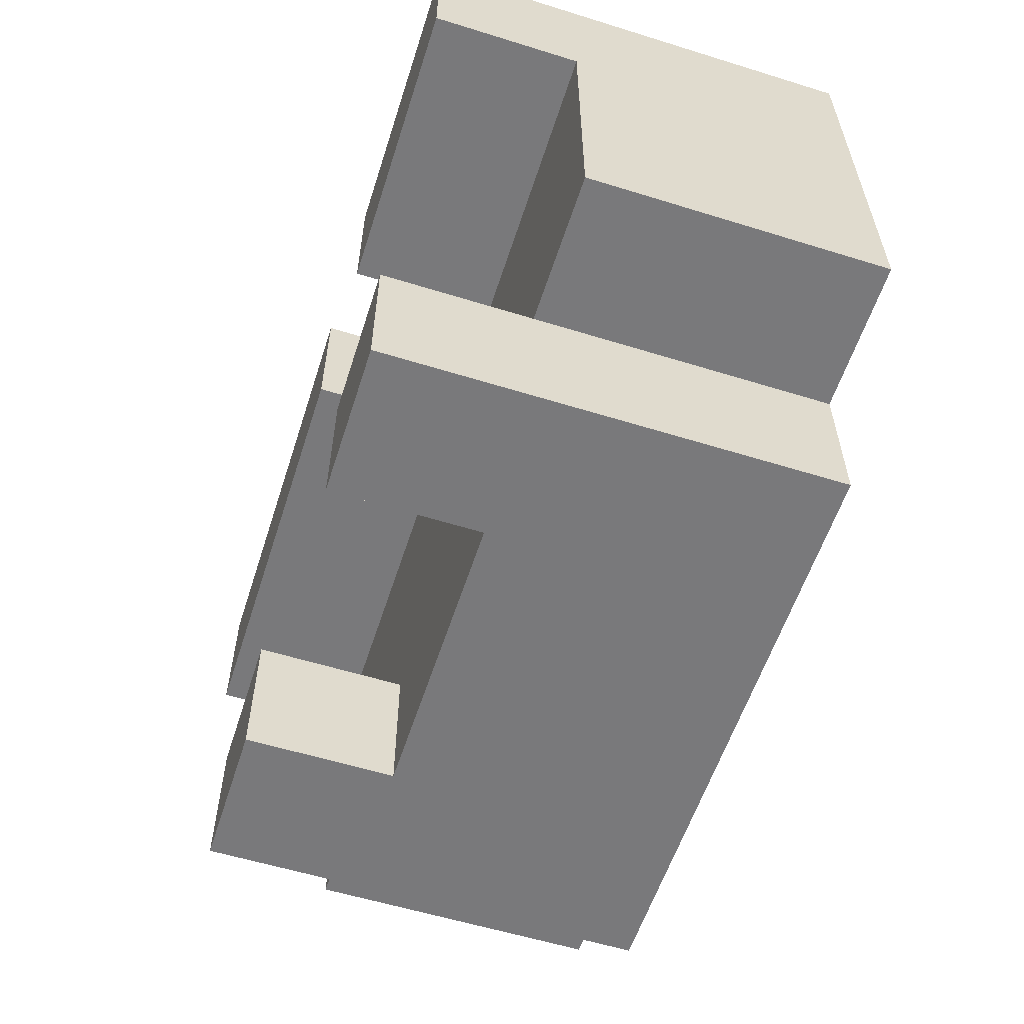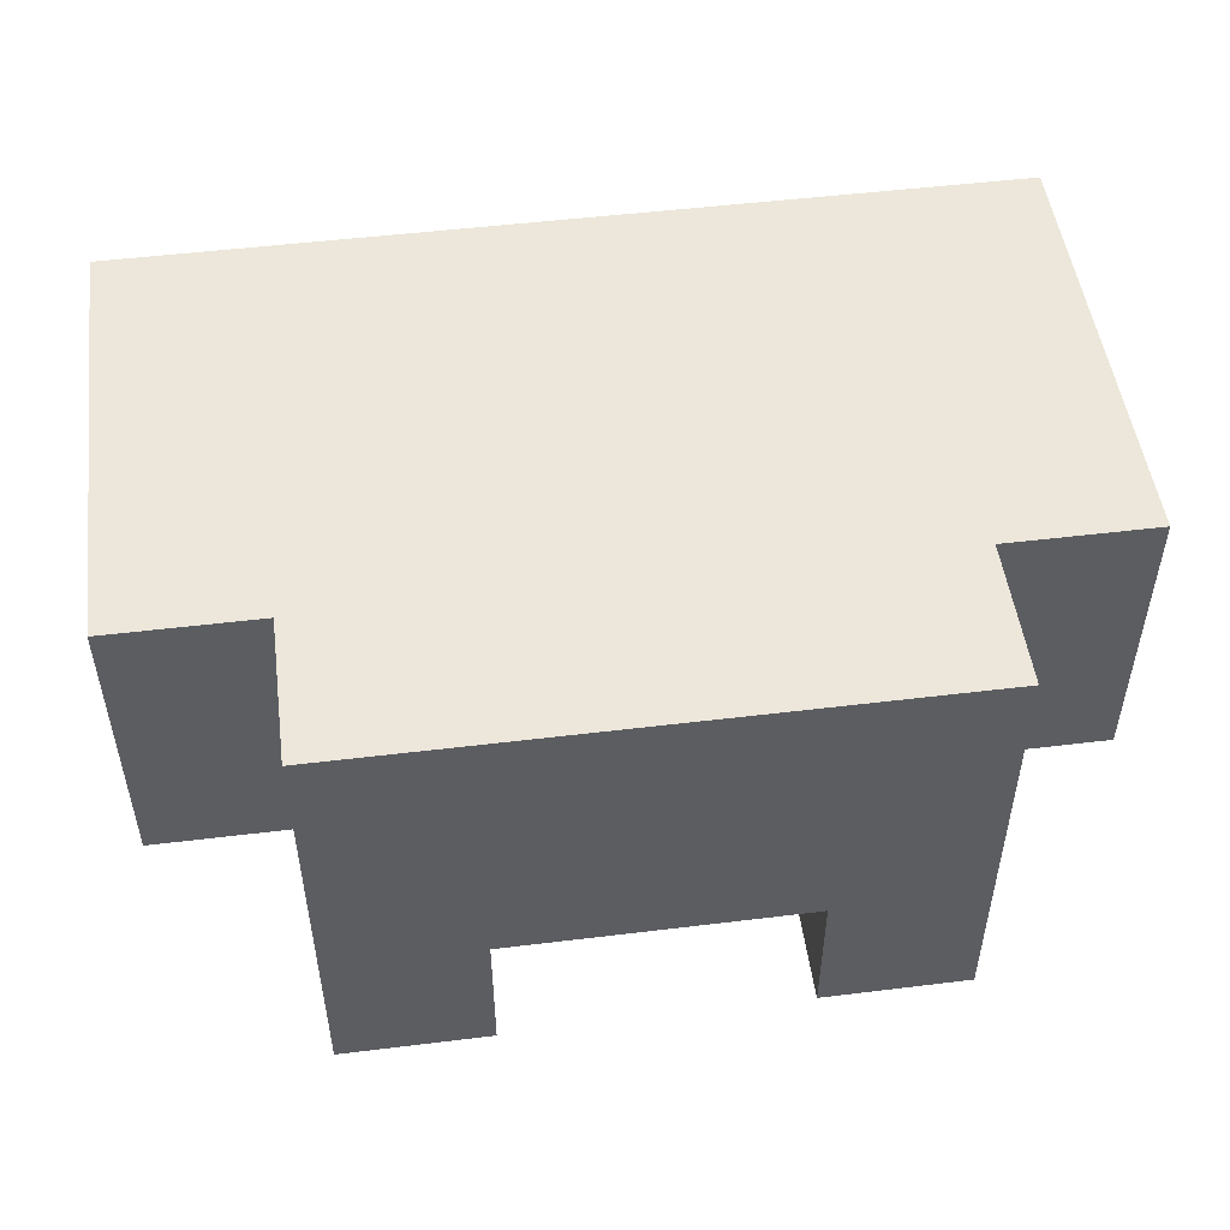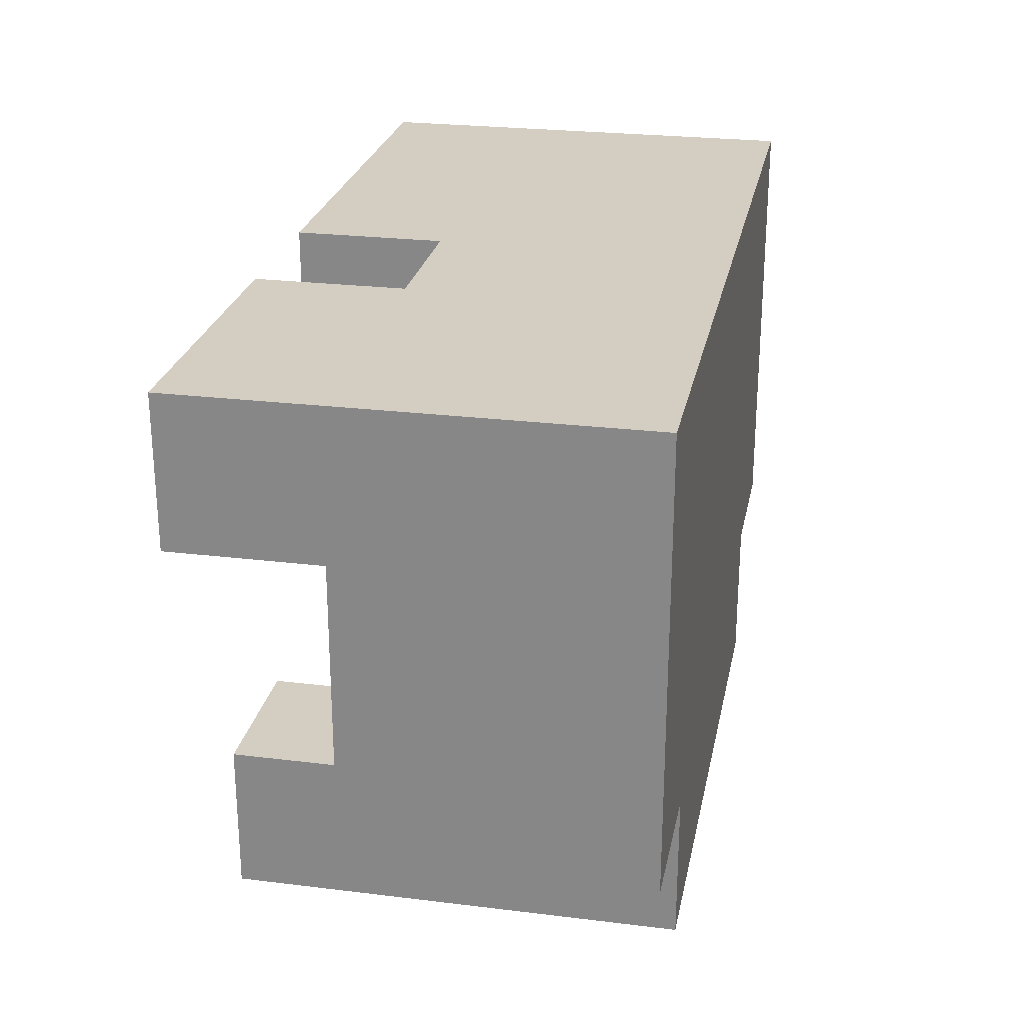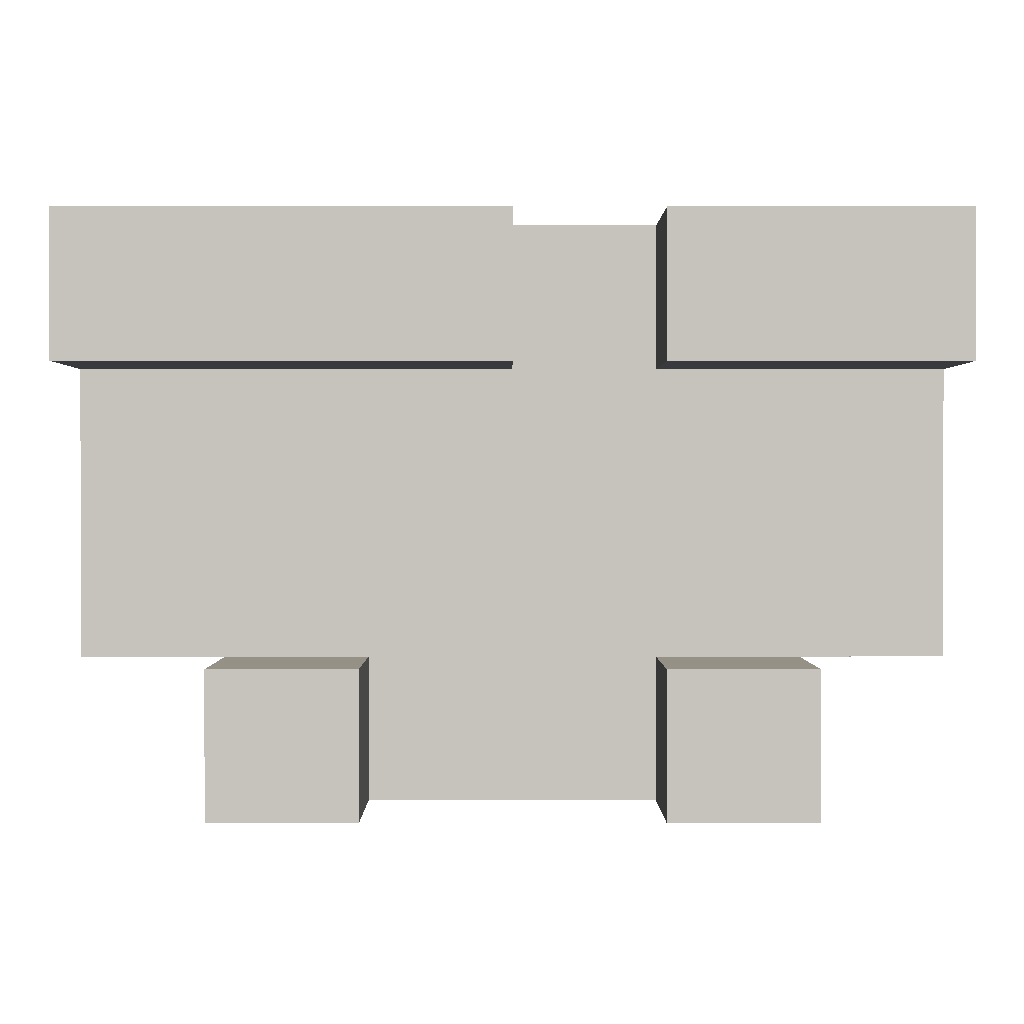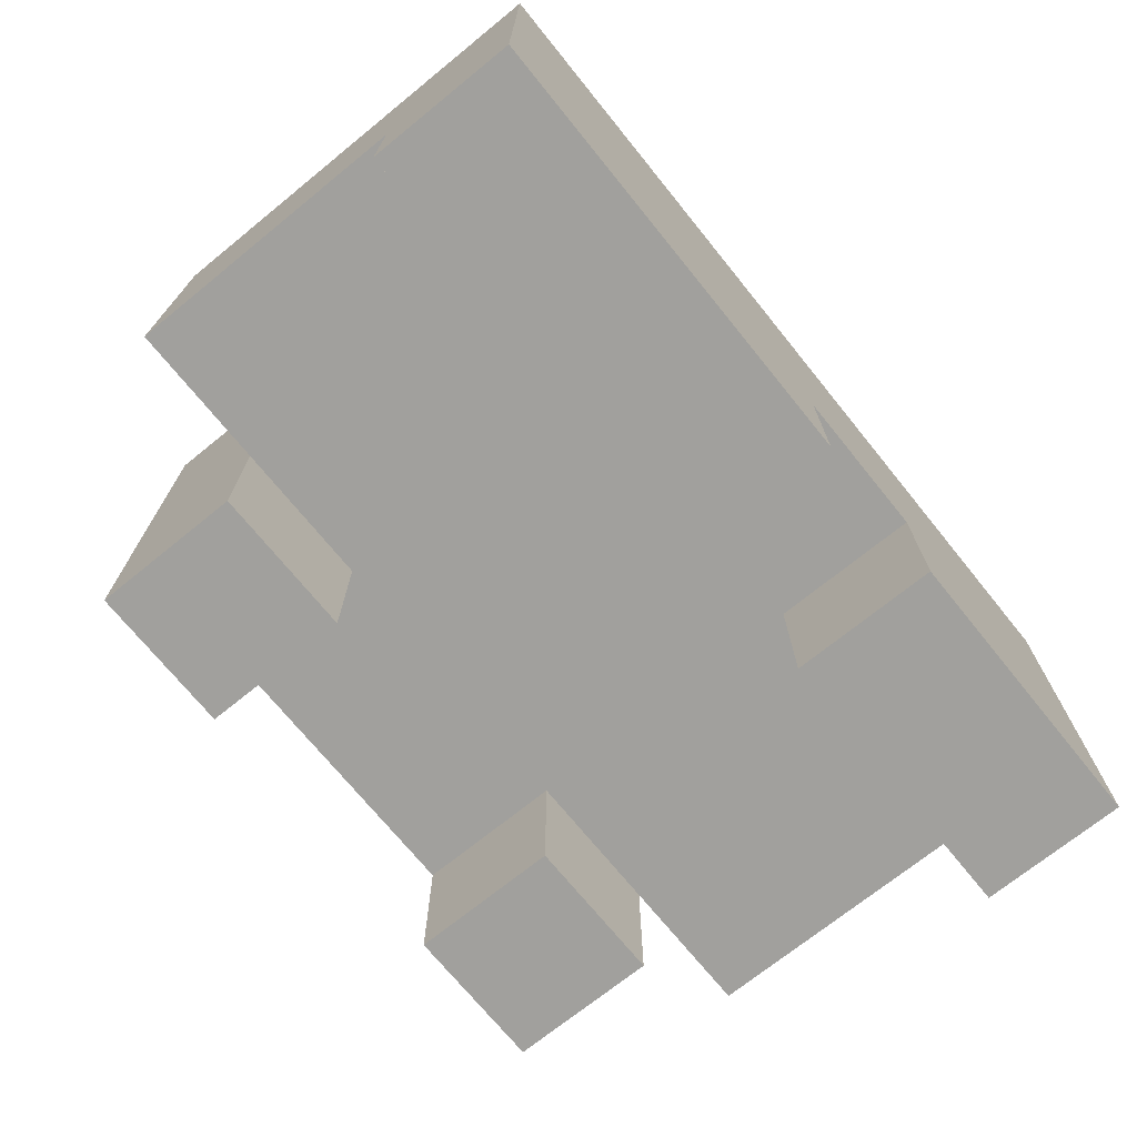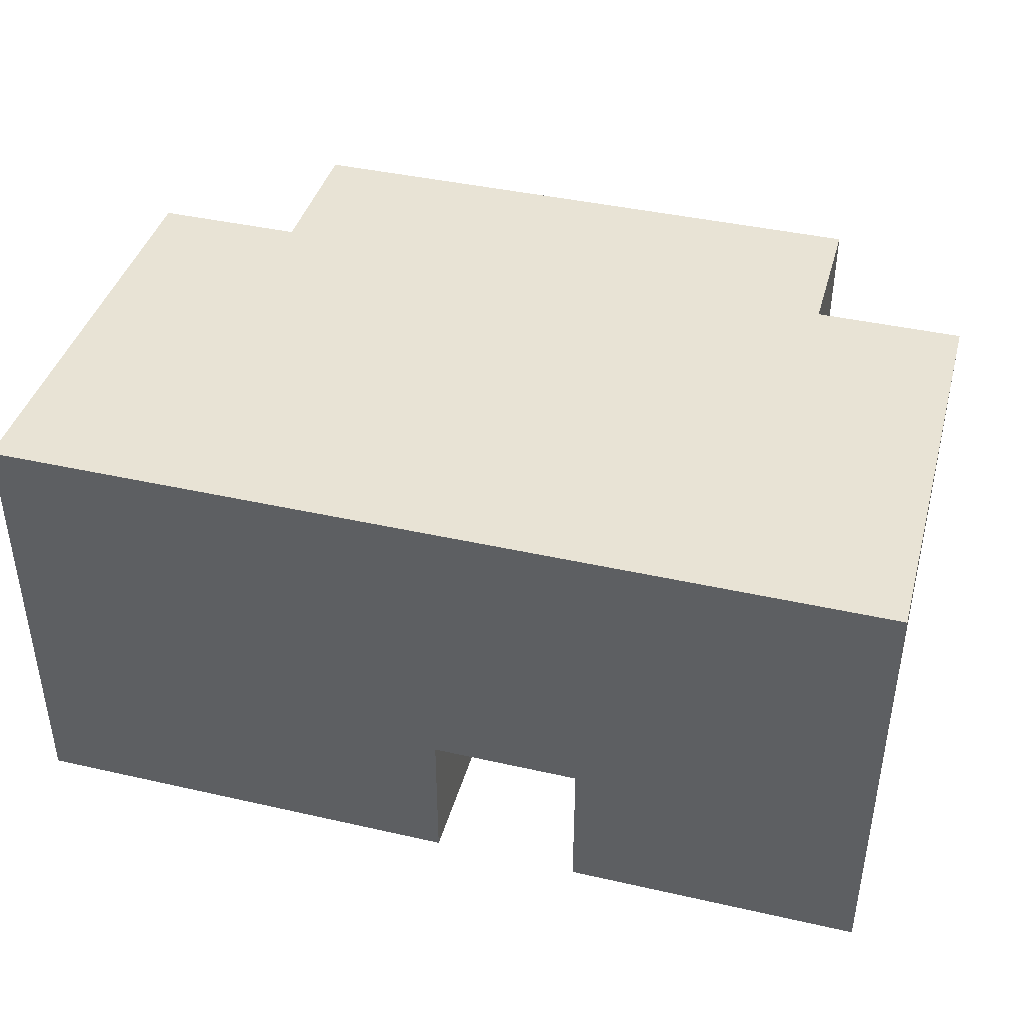
<metadata>
{"format":"obj","ext":"obj","renderer":"f3d","projection":"perspective","resolution":1024,"background":"white","views":[{"elev":-57.9,"azim":72.2,"up":"+Z"},{"elev":50.5,"azim":172.4,"up":"+Y"},{"elev":25.3,"azim":101.2,"up":"+Z"},{"elev":0.8,"azim":-0.2,"up":"+Z"},{"elev":-71.6,"azim":-51.0,"up":"+Y"},{"elev":41.1,"azim":15.4,"up":"+Y"}]}
</metadata>
<code>
o Spine1-3
v -0.3 -0.15 0.2
v -0.3 -0.15 0.1
v -0.3 -0.05 0.1
v -0.3 -0.05 -0.1
v -0.3 0.15 0.2
v -0.3 0.15 -0.1
v -0.2 -0.15 -0.1
v -0.2 -0.15 -0.2
v -0.2 -0.05 -0.1
v -0.2 0.15 -0.1
v -0.2 0.15 -0.2
v 0.1 -0.15 0.2
v 0.1 -0.15 0.1
v 0.1 -0.15 -0.1
v 0.1 -0.15 -0.2
v 0.1 -0.05 0.2
v 0.1 -0.05 0.1
v 0.1 -0.05 -0.1
v 0.1 -0.05 -0.2
v -0.1 -0.15 -0.1
v -0.1 -0.15 -0.2
v -0.1 -0.05 -0.1
v -0.1 -0.05 -0.2
v 0 -0.15 0.2
v 0 -0.15 0.1
v 0 -0.05 0.2
v 0 -0.05 0.1
v 0.2 -0.15 -0.1
v 0.2 -0.15 -0.2
v 0.2 -0.05 -0.1
v 0.2 0.15 -0.1
v 0.2 0.15 -0.2
v 0.3 -0.15 0.2
v 0.3 -0.15 0.1
v 0.3 -0.05 0.1
v 0.3 -0.05 -0.1
v 0.3 0.15 0.2
v 0.3 0.15 -0.1
v -0.3 -0.15 0.2
v -0.3 0.15 0.2
v 0 -0.15 0.2
v 0 -0.05 0.2
v 0 0.15 0.2
v 0.1 -0.15 0.2
v 0.1 -0.05 0.2
v 0.1 0.15 0.2
v 0.3 -0.15 0.2
v 0.3 0.15 0.2
v -0.2 -0.15 -0.1
v -0.2 -0.05 -0.1
v -0.1 -0.15 -0.1
v -0.1 -0.05 -0.1
v 0.1 -0.15 -0.1
v 0.1 -0.05 -0.1
v 0.2 -0.15 -0.1
v 0.2 -0.05 -0.1
v -0.3 -0.15 0.1
v -0.3 -0.05 0.1
v -0.1 -0.05 0.1
v 0 -0.15 0.1
v 0 -0.05 0.1
v 0.1 -0.15 0.1
v 0.1 -0.05 0.1
v 0.3 -0.15 0.1
v 0.3 -0.05 0.1
v -0.3 -0.05 -0.1
v -0.3 0.15 -0.1
v -0.2 -0.05 -0.1
v -0.2 0.15 -0.1
v 0.2 -0.05 -0.1
v 0.2 0.15 -0.1
v 0.3 -0.05 -0.1
v 0.3 0.15 -0.1
v -0.2 -0.15 -0.2
v -0.2 0.15 -0.2
v -0.1 -0.15 -0.2
v -0.1 -0.05 -0.2
v 0.1 -0.15 -0.2
v 0.1 -0.05 -0.2
v 0.2 -0.15 -0.2
v 0.2 0.15 -0.2
v -0.3 -0.15 0.2
v 0 -0.15 0.2
v 0.1 -0.15 0.2
v 0.3 -0.15 0.2
v -0.3 -0.15 0.1
v 0 -0.15 0.1
v 0.1 -0.15 0.1
v 0.3 -0.15 0.1
v -0.2 -0.15 -0.1
v -0.1 -0.15 -0.1
v 0.1 -0.15 -0.1
v 0.2 -0.15 -0.1
v -0.2 -0.15 -0.2
v -0.1 -0.15 -0.2
v 0.1 -0.15 -0.2
v 0.2 -0.15 -0.2
v 0 -0.05 0.2
v 0.1 -0.05 0.2
v -0.3 -0.05 0.1
v -0.1 -0.05 0.1
v 0 -0.05 0.1
v 0.1 -0.05 0.1
v 0.3 -0.05 0.1
v -0.3 -0.05 -0.1
v -0.2 -0.05 -0.1
v -0.1 -0.05 -0.1
v 0.1 -0.05 -0.1
v 0.2 -0.05 -0.1
v 0.3 -0.05 -0.1
v -0.1 -0.05 -0.2
v 0.1 -0.05 -0.2
v -0.3 0.15 0.2
v 0 0.15 0.2
v 0.1 0.15 0.2
v 0.3 0.15 0.2
v 0 0.15 0
v 0.1 0.15 0
v -0.3 0.15 -0.1
v -0.2 0.15 -0.1
v 0.2 0.15 -0.1
v 0.3 0.15 -0.1
v -0.2 0.15 -0.2
v 0.2 0.15 -0.2
f 3 2 1
f 5 3 1
f 5 4 3
f 6 4 5
f 9 8 7
f 10 8 9
f 11 8 10
f 16 13 12
f 17 13 16
f 18 15 14
f 19 15 18
f 20 21 22
f 22 21 23
f 24 25 26
f 26 25 27
f 28 29 30
f 30 29 31
f 31 29 32
f 33 34 35
f 33 35 37
f 35 36 37
f 37 36 38
f 41 40 39
f 42 40 41
f 43 40 42
f 45 43 42
f 46 43 45
f 47 45 44
f 47 46 45
f 48 46 47
f 51 50 49
f 52 50 51
f 55 54 53
f 56 54 55
f 57 58 59
f 57 59 60
f 60 59 61
f 62 63 64
f 64 63 65
f 66 67 68
f 68 67 69
f 70 71 72
f 72 71 73
f 74 75 76
f 76 75 77
f 77 75 79
f 78 79 80
f 79 75 81
f 80 79 81
f 86 83 82
f 87 83 86
f 88 85 84
f 89 85 88
f 94 91 90
f 95 91 94
f 96 93 92
f 97 93 96
f 102 99 98
f 103 99 102
f 105 101 100
f 106 101 105
f 107 102 101
f 107 101 106
f 107 103 102
f 108 104 103
f 108 103 107
f 109 104 108
f 110 104 109
f 111 108 107
f 112 108 111
f 113 114 117
f 114 115 117
f 115 116 118
f 117 115 118
f 113 117 119
f 117 118 119
f 119 118 120
f 118 116 121
f 120 118 121
f 121 116 122
f 120 121 123
f 123 121 124

</code>
